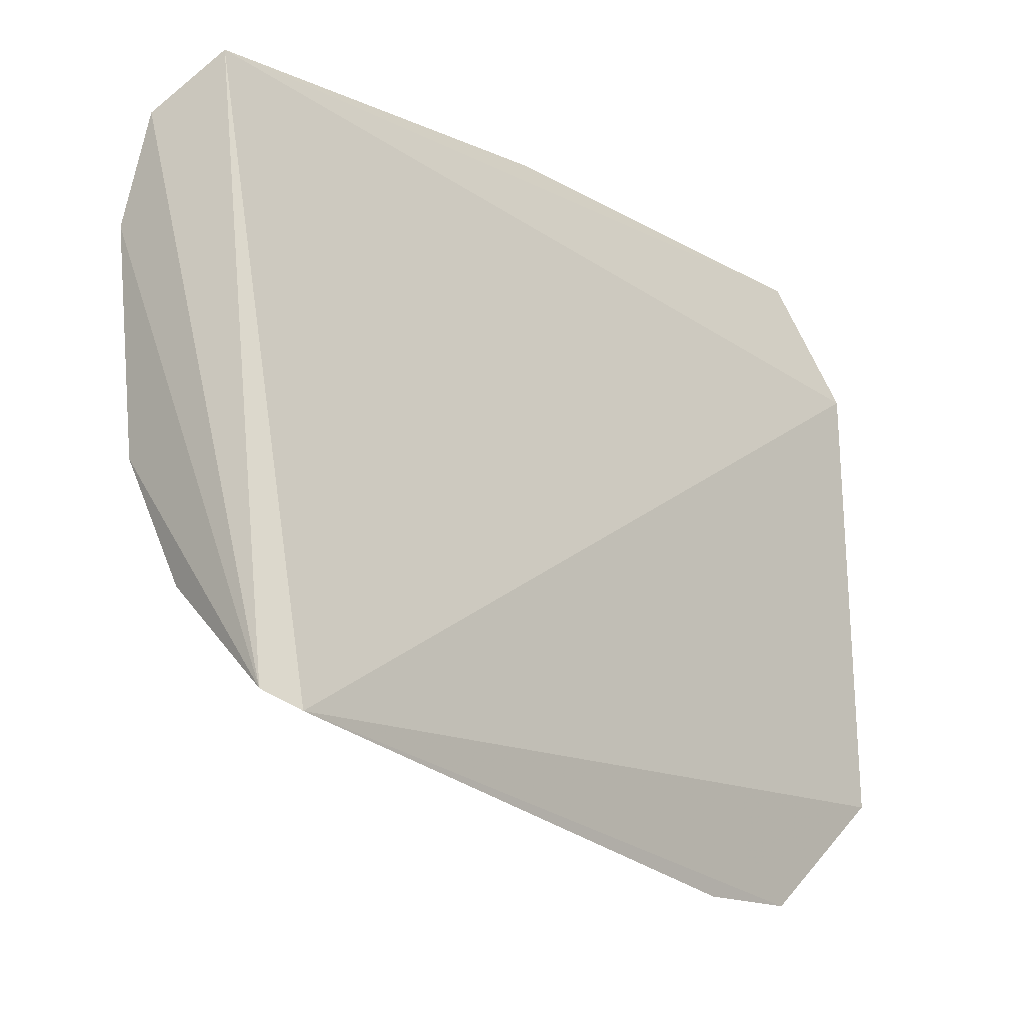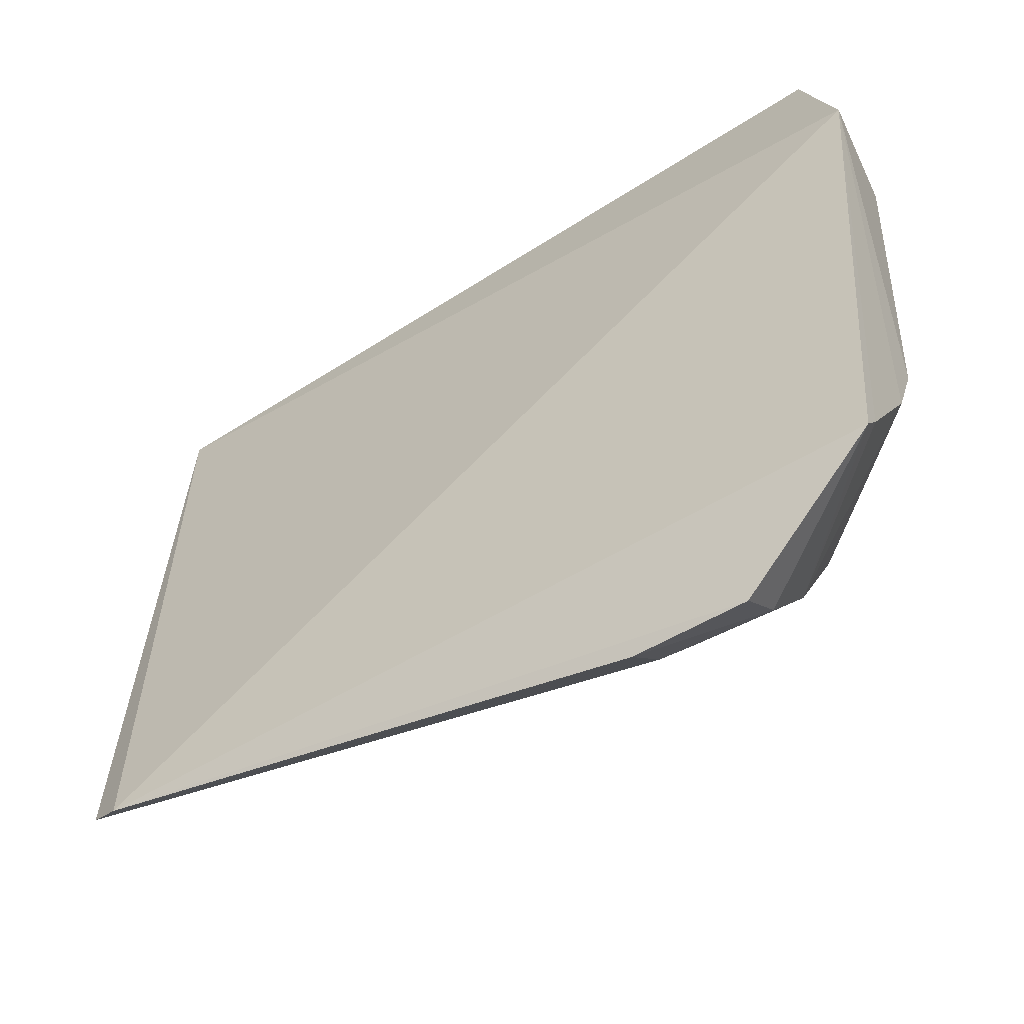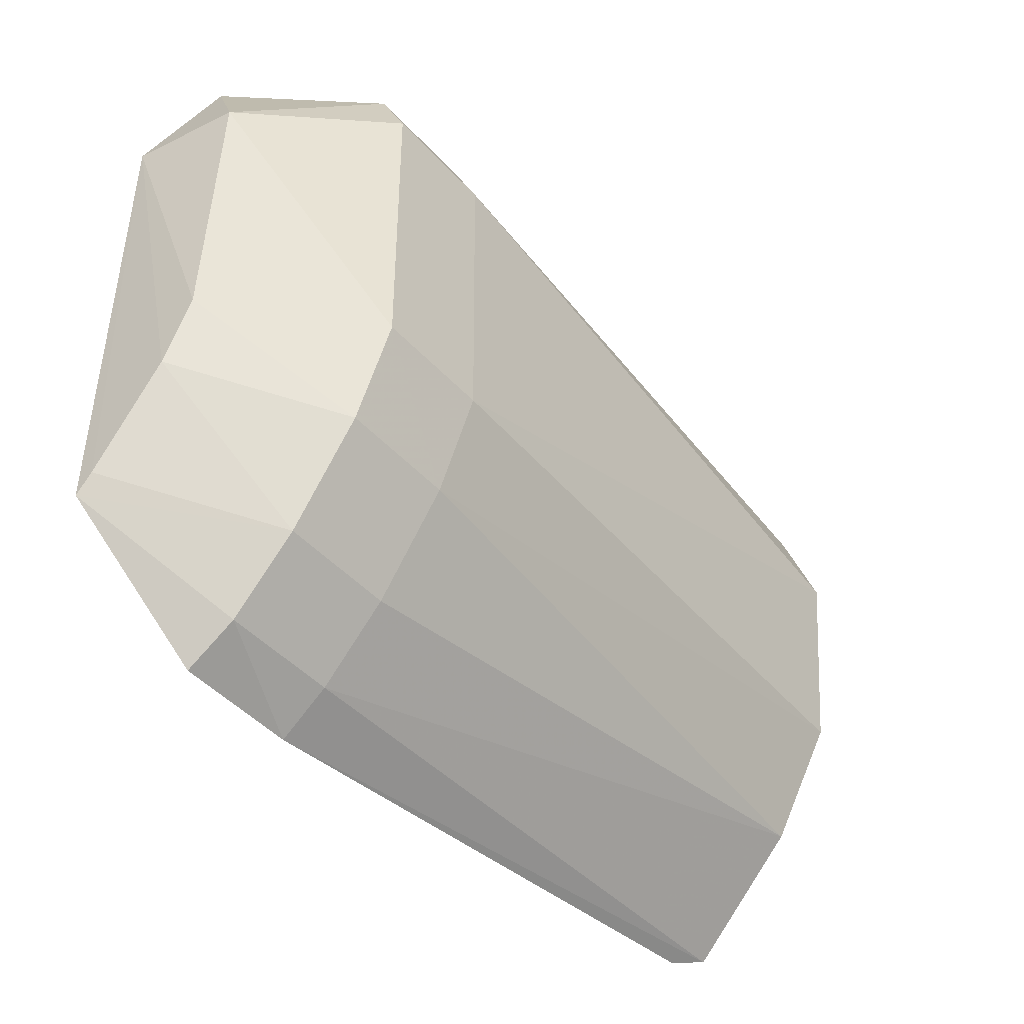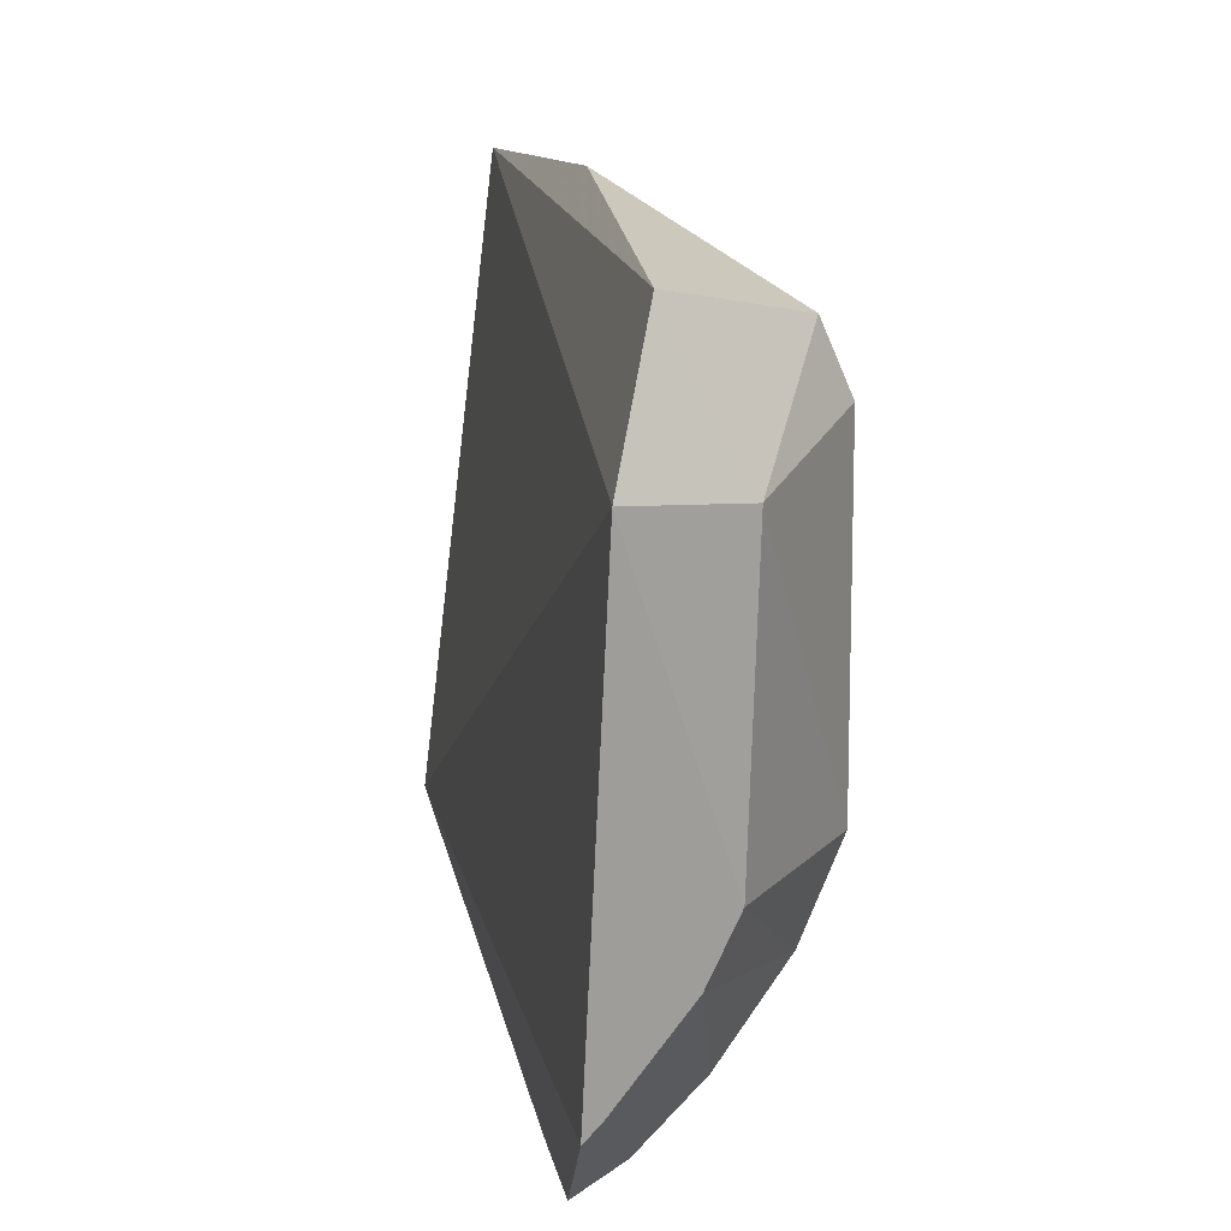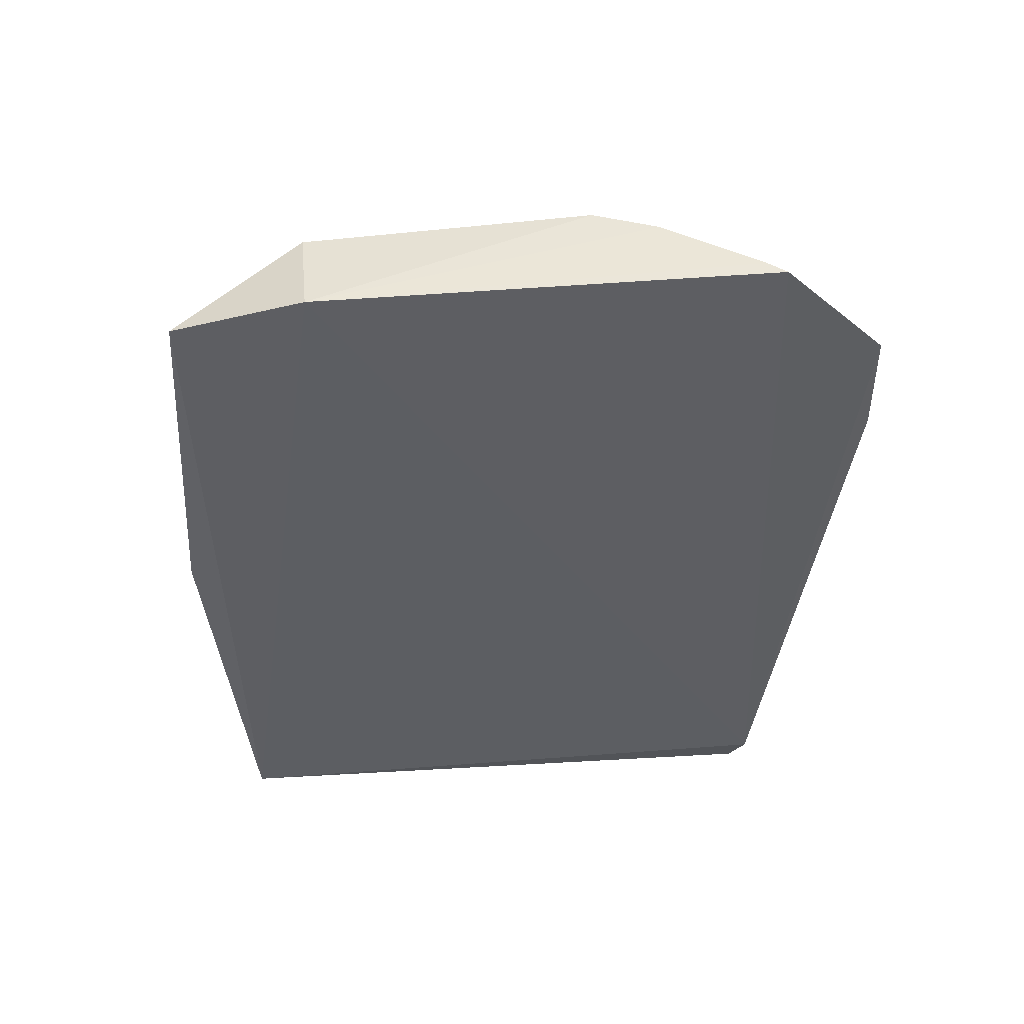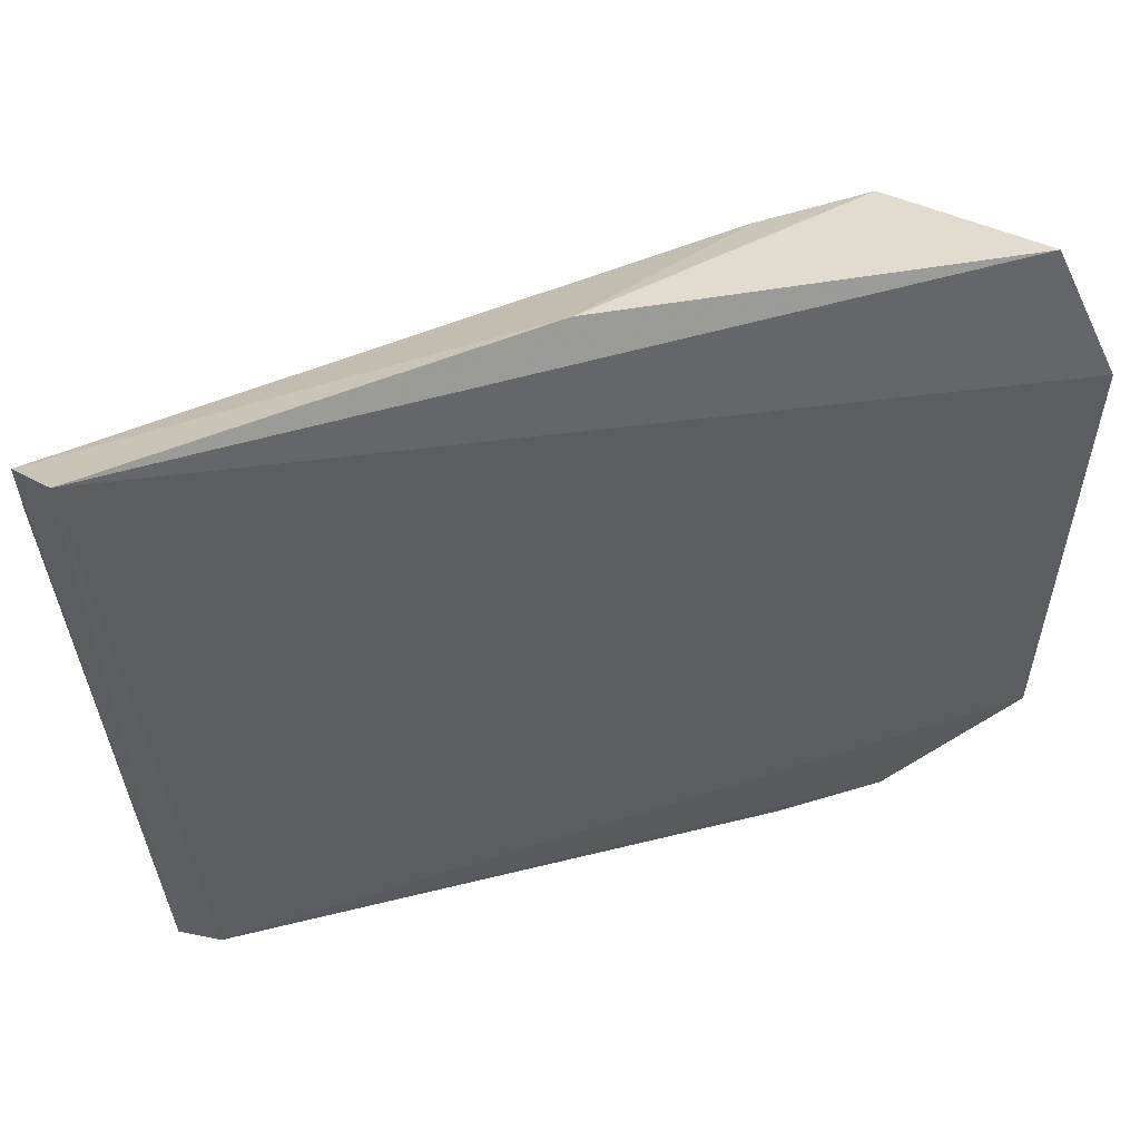
<metadata>
{"format":"obj","ext":"obj","renderer":"f3d","projection":"perspective","resolution":1024,"background":"white","views":[{"elev":-17.6,"azim":-138.2,"up":"+Y"},{"elev":-46.7,"azim":-55.7,"up":"+Y"},{"elev":-47.3,"azim":40.6,"up":"+Y"},{"elev":17.2,"azim":-11.8,"up":"+Y"},{"elev":48.5,"azim":-99.9,"up":"+Z"},{"elev":54.8,"azim":-108.1,"up":"+Y"}]}
</metadata>
<code>
v 0.133 -0.1929 0.3948
v 0.205 -0.04881 0.0771
v 0.2265 -0.06859 0.3941
v 0.1517 0.1198 0.4369
v 0.1276 -0.155 0.09932
v 0.2246 0.07379 0.346
v 0.1642 -0.09434 0.4525
v 0.1808 -0.1513 0.346
v 0.1347 0.06231 0.4599
v 0.1637 0.1131 0.08089
v 0.2087 0.04694 0.06958
v 0.2252 0.07394 0.3941
v 0.1813 -0.1518 0.3941
v 0.2093 -0.1093 0.346
v 0.1814 -0.1025 0.08354
v 0.1538 -0.1795 0.346
v 0.1263 -0.1419 0.4525
v 0.2258 -0.06835 0.346
v 0.1932 0.09142 0.06958
v 0.1807 0.05899 0.4525
v 0.2129 0.1021 0.3941
v 0.2099 -0.1096 0.3941
v 0.1335 -0.1487 0.08345
v 0.1336 -0.1938 0.346
v 0.1542 -0.18 0.3941
v 0.1334 -0.1343 0.4525
v 0.177 -0.06704 0.4525
v 0.1667 0.1304 0.2625
v 0.2123 0.1018 0.346
f 10 9 4
f 10 5 9
f 15 14 8
f 15 2 14
f 16 15 8
f 16 8 13
f 17 9 5
f 17 5 1
f 18 11 6
f 18 2 11
f 18 14 2
f 18 3 14
f 18 12 3
f 18 6 12
f 19 6 11
f 20 4 9
f 20 3 12
f 21 20 12
f 21 4 20
f 21 12 6
f 22 7 13
f 22 14 3
f 22 13 8
f 22 8 14
f 23 11 2
f 23 2 15
f 23 19 11
f 23 5 10
f 23 10 19
f 23 15 16
f 24 1 5
f 24 23 16
f 24 5 23
f 25 16 13
f 25 24 16
f 25 1 24
f 25 17 1
f 25 13 17
f 26 7 9
f 26 9 17
f 26 17 13
f 26 13 7
f 27 20 9
f 27 9 7
f 27 3 20
f 27 22 3
f 27 7 22
f 28 10 4
f 28 4 21
f 28 19 10
f 29 21 6
f 29 6 19
f 29 28 21
f 29 19 28

</code>
